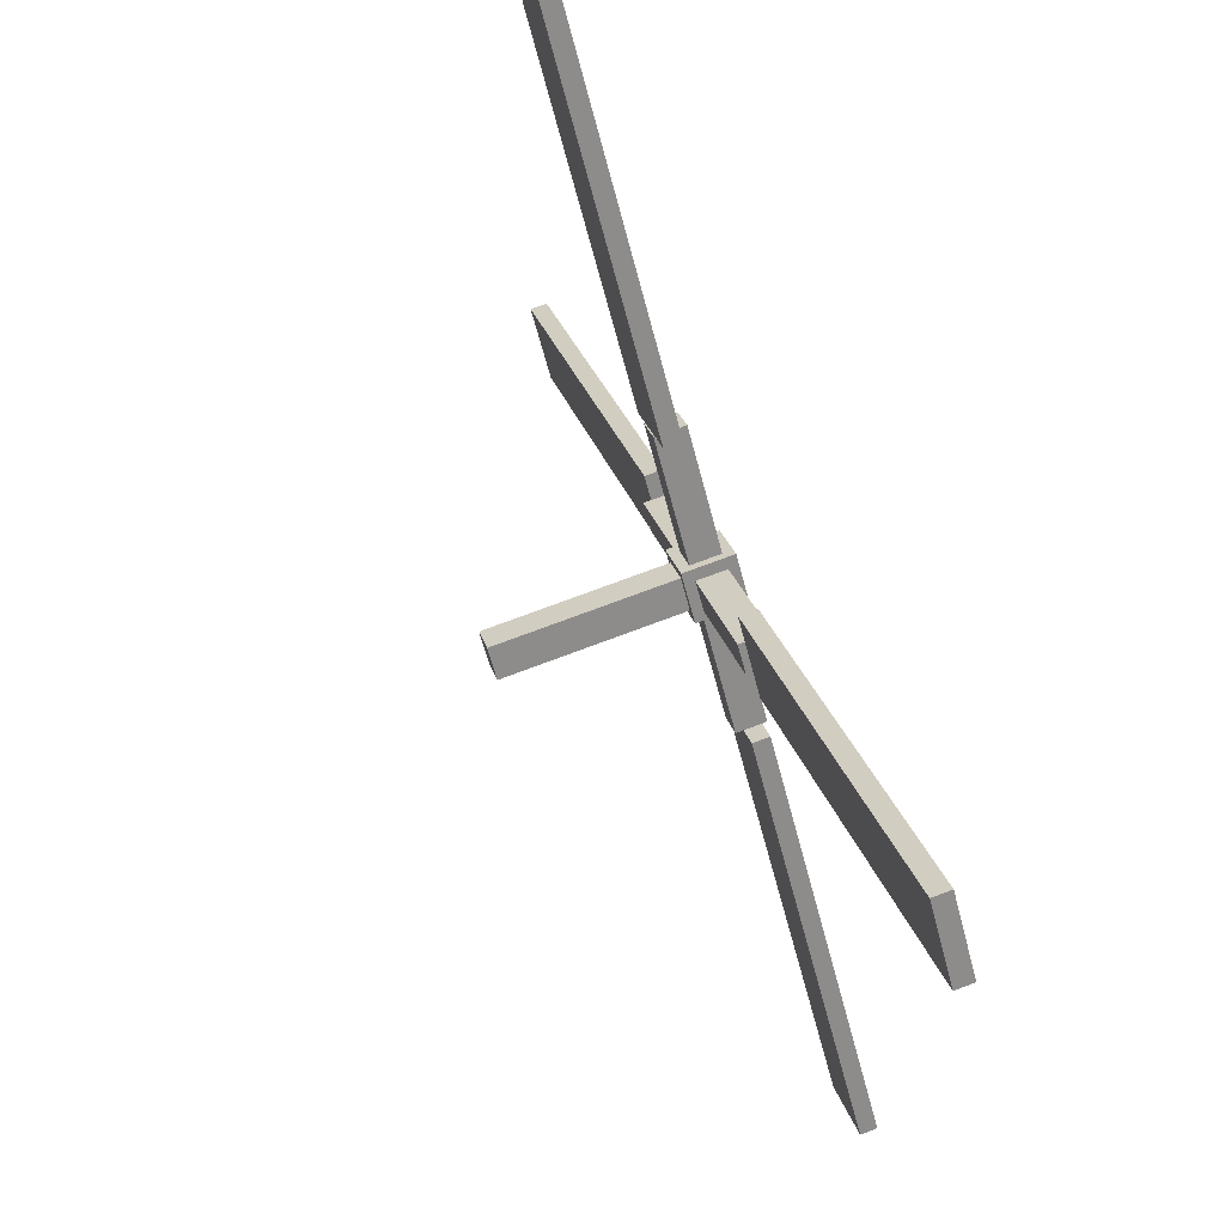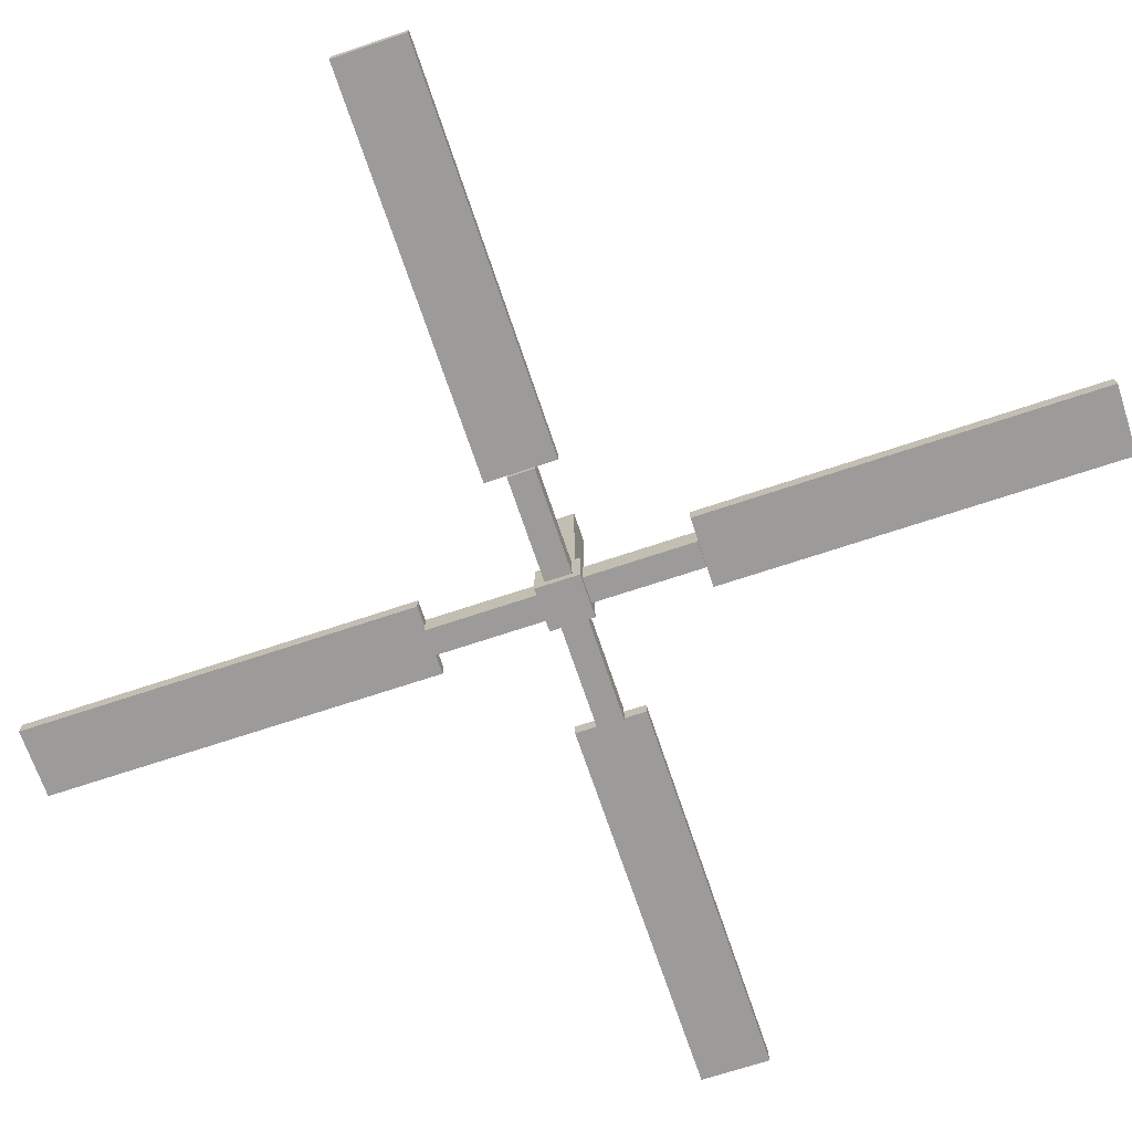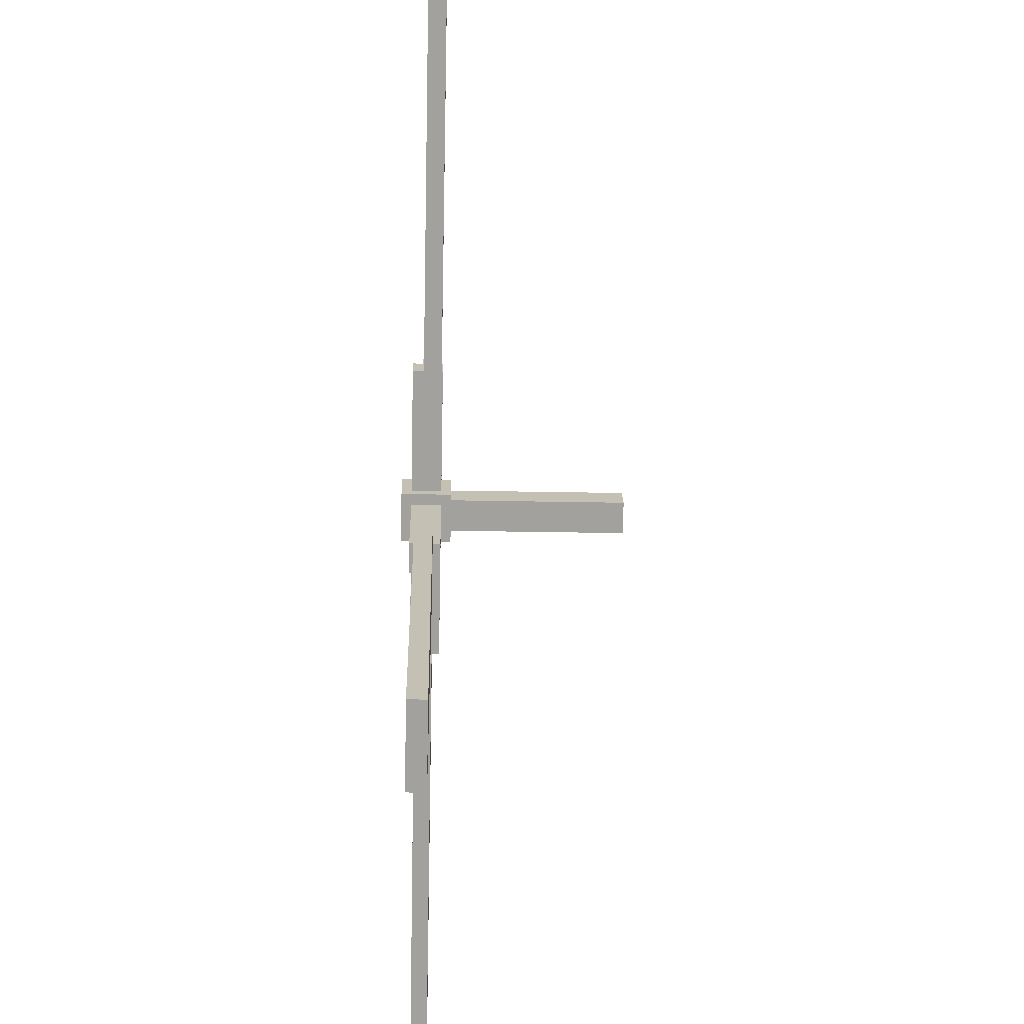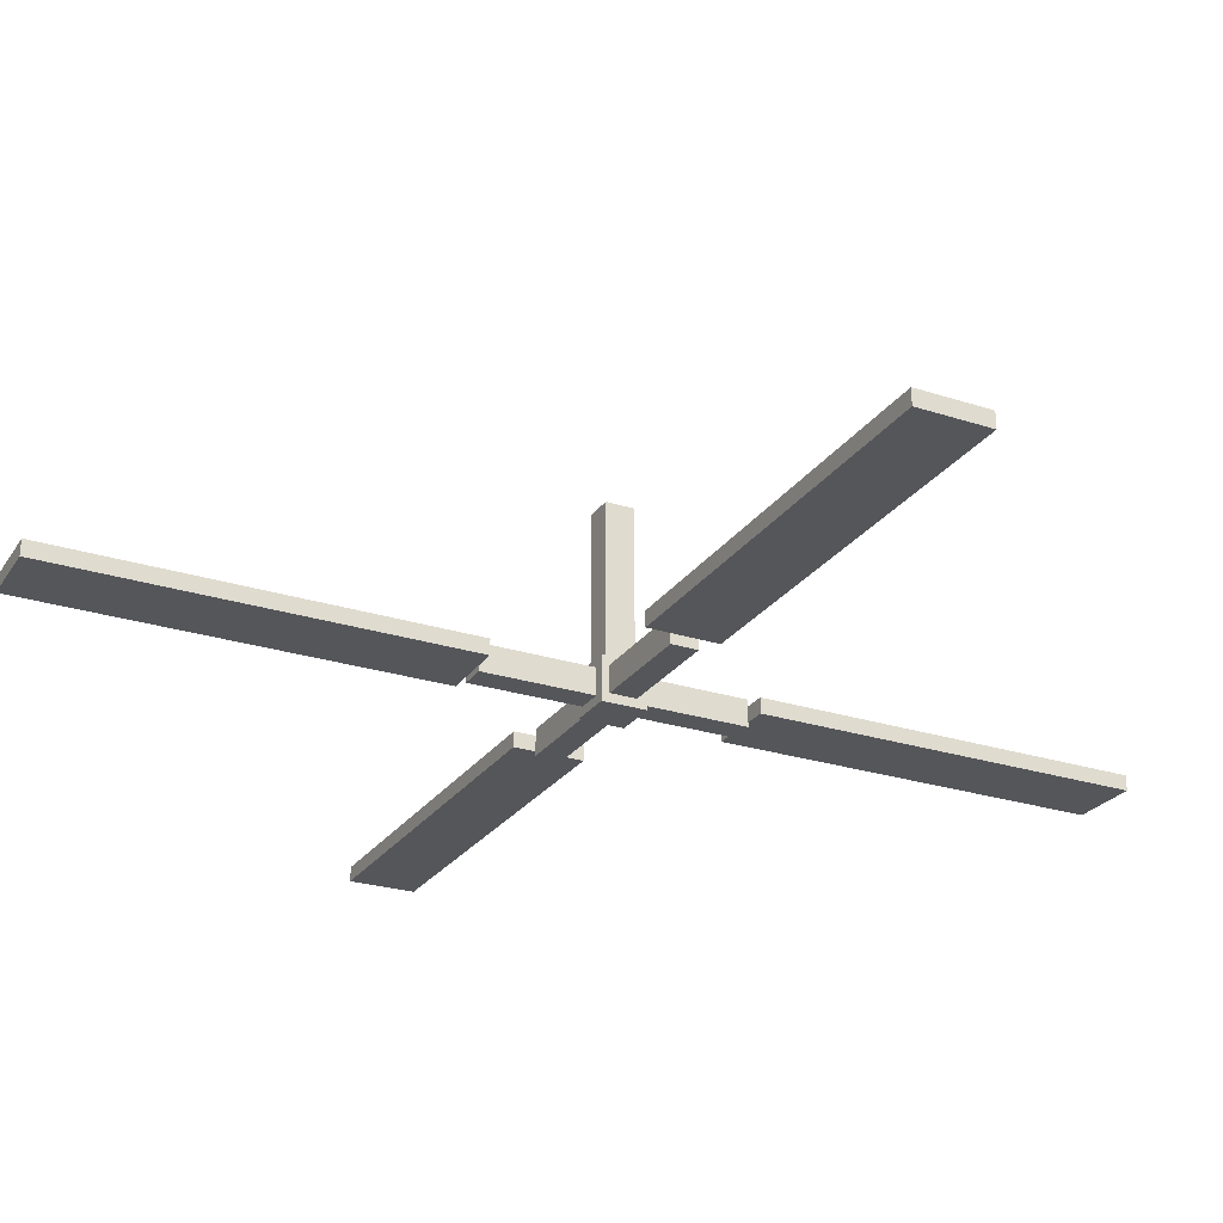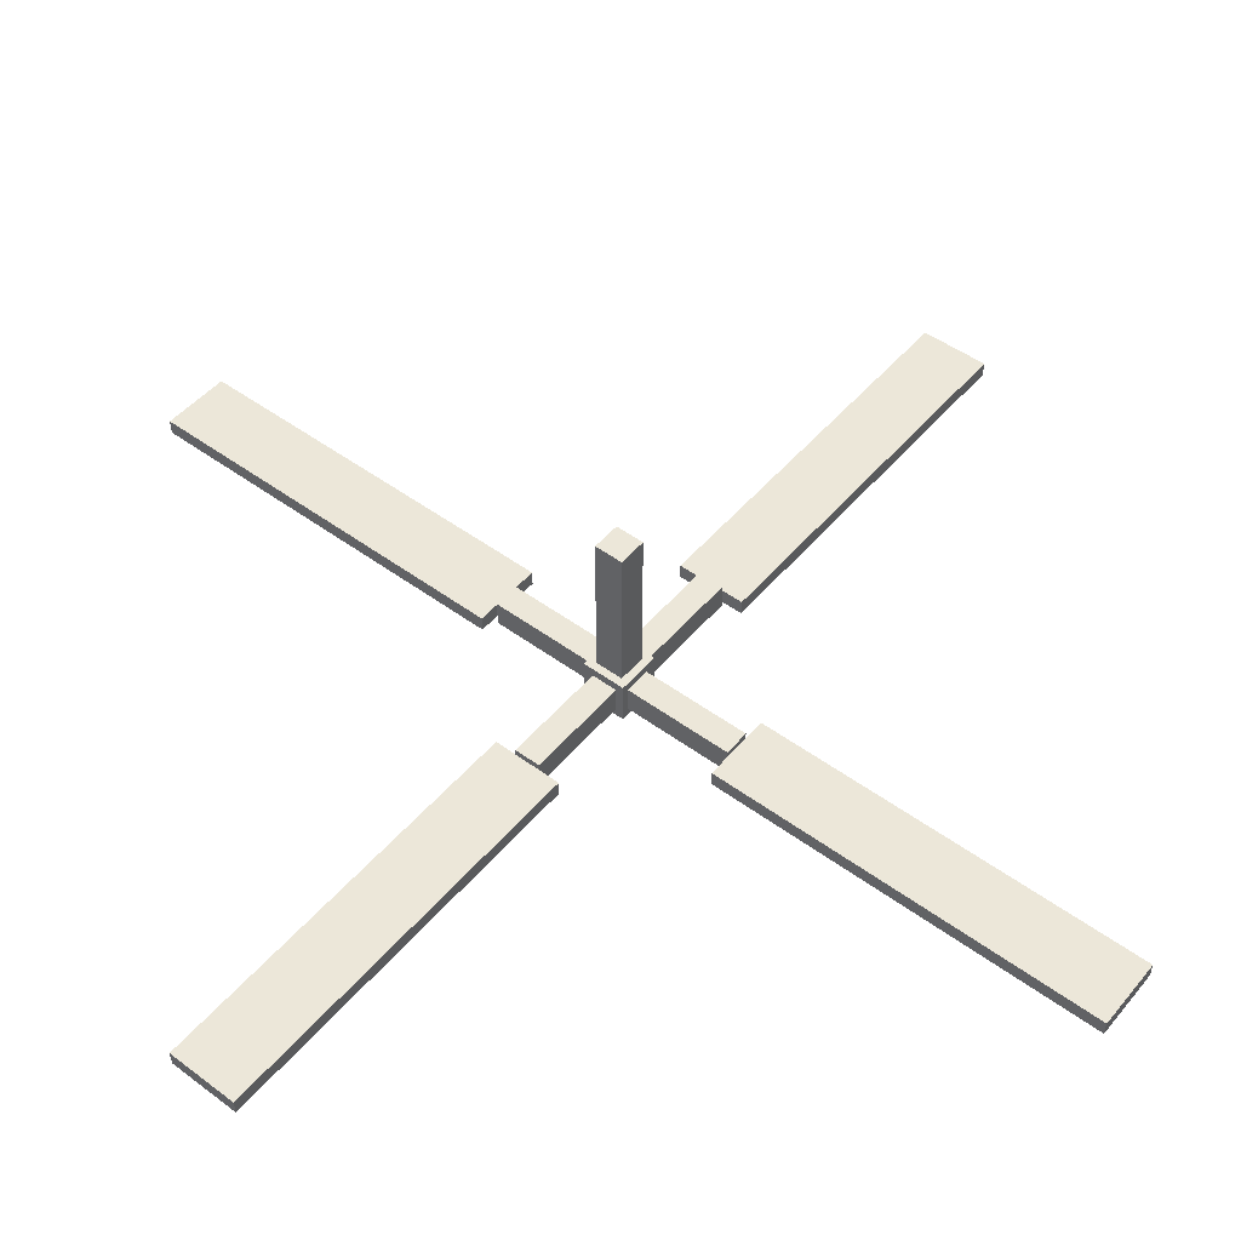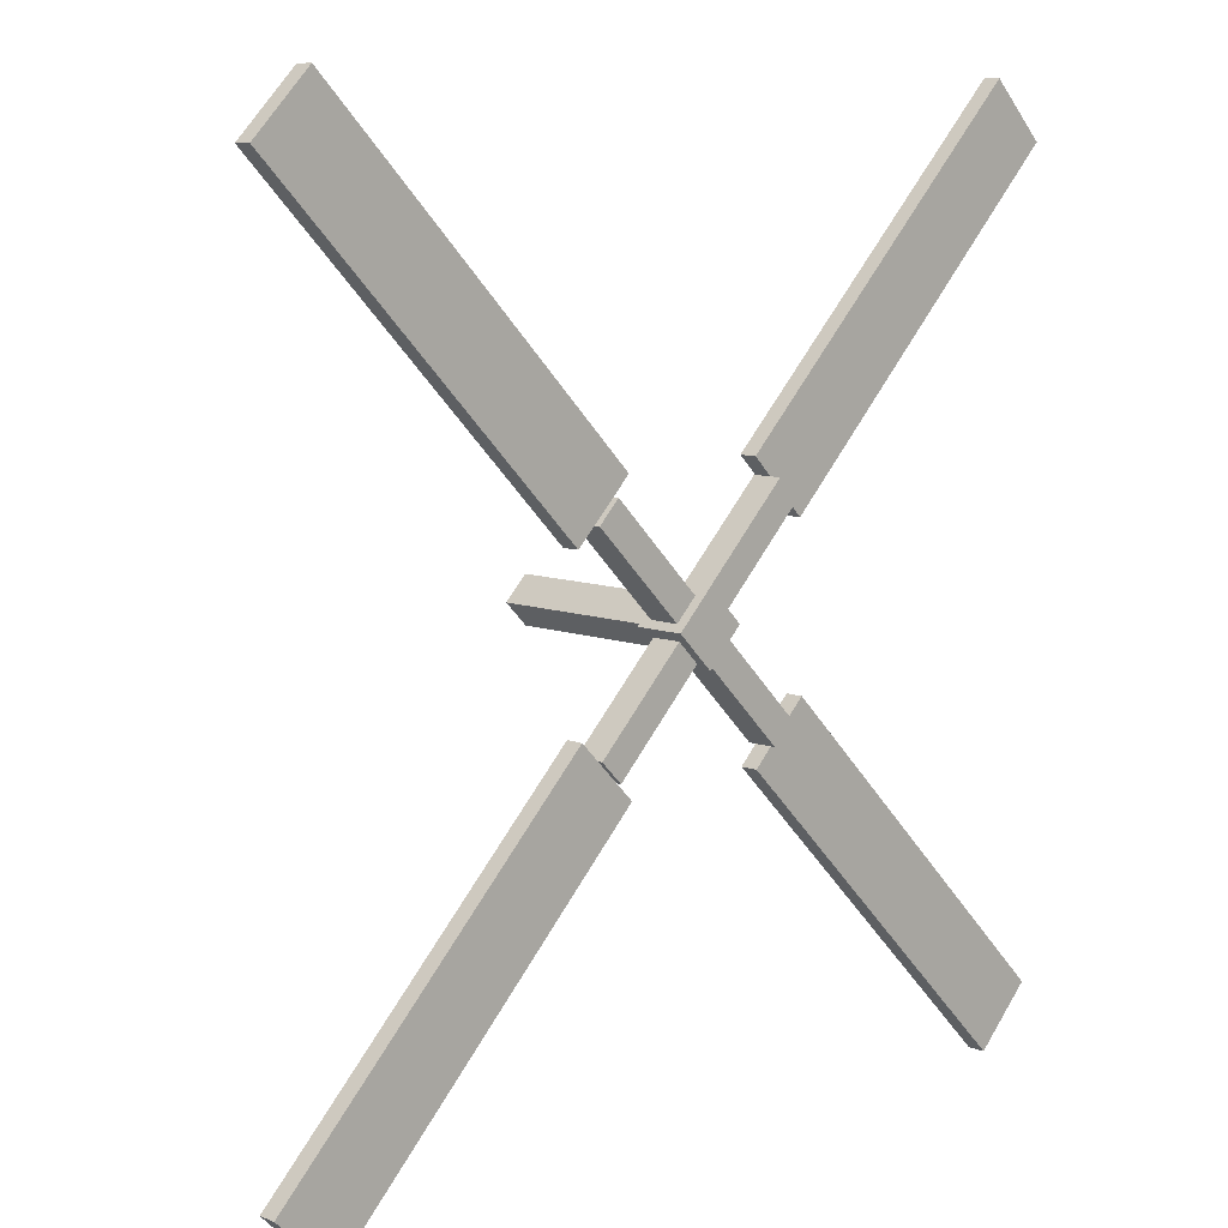
<metadata>
{"format":"obj","ext":"obj","renderer":"f3d","projection":"perspective","resolution":1024,"background":"white","views":[{"elev":72.7,"azim":69.3,"up":"+Y"},{"elev":-69.8,"azim":-26.5,"up":"+Z"},{"elev":-26.8,"azim":-91.8,"up":"+Y"},{"elev":-26.0,"azim":-162.0,"up":"+Z"},{"elev":49.9,"azim":-6.2,"up":"+Z"},{"elev":8.9,"azim":135.6,"up":"+Y"}]}
</metadata>
<code>
o cube
v 0 0.08839 0.0625
v 0 0.08839 -0.0625
v 0.08839 0 0.0625
v 0.08839 0 -0.0625
v -0.08839 0 -0.0625
v -0.08839 0 0.0625
v 0 -0.08839 -0.0625
v 0 -0.08839 0.0625
f 7 5 2
f 4 7 2
f 4 2 1
f 3 4 1
f 3 1 6
f 8 3 6
f 8 6 5
f 7 8 5
f 1 2 5
f 6 1 5
f 4 3 8
f 7 4 8
o cube
v -0.006629 -0.06408 0.0375
v -0.006629 -0.06408 -0.0375
v -0.2276 -0.2851 0.0375
v -0.2276 -0.2851 -0.0375
v -0.05966 -0.01105 -0.0375
v -0.05966 -0.01105 0.0375
v -0.2806 -0.232 -0.0375
v -0.2806 -0.232 0.0375
f 15 13 10
f 12 15 10
f 12 10 9
f 11 12 9
f 11 9 14
f 16 11 14
f 16 14 13
f 15 16 13
f 9 10 13
f 14 9 13
f 12 11 16
f 15 12 16
o cube
v 0.2939 0.2364 0.0375
v 0.2939 0.2364 -0.0375
v 0.07292 0.01547 0.0375
v 0.07292 0.01547 -0.0375
v 0.2409 0.2895 -0.0375
v 0.2409 0.2895 0.0375
v 0.01989 0.0685 -0.0375
v 0.01989 0.0685 0.0375
f 23 21 18
f 20 23 18
f 20 18 17
f 19 20 17
f 19 17 22
f 24 19 22
f 24 22 21
f 23 24 21
f 17 18 21
f 22 17 21
f 20 19 24
f 23 20 24
o cube
v -0.2364 0.2939 0.0375
v -0.2364 0.2939 -0.0375
v -0.01547 0.07292 0.0375
v -0.01547 0.07292 -0.0375
v -0.2895 0.2409 -0.0375
v -0.2895 0.2409 0.0375
v -0.0685 0.01989 -0.0375
v -0.0685 0.01989 0.0375
f 31 29 26
f 28 31 26
f 28 26 25
f 27 28 25
f 27 25 30
f 32 27 30
f 32 30 29
f 31 32 29
f 25 26 29
f 30 25 29
f 28 27 32
f 31 28 32
o cube
v 0.06629 -0.0221 0.0375
v 0.06629 -0.0221 -0.0375
v 0.2873 -0.2431 0.0375
v 0.2873 -0.2431 -0.0375
v 0.01326 -0.07513 -0.0375
v 0.01326 -0.07513 0.0375
v 0.2342 -0.2961 -0.0375
v 0.2342 -0.2961 0.0375
f 39 37 34
f 36 39 34
f 36 34 33
f 35 36 33
f 35 33 38
f 40 35 38
f 40 38 37
f 39 40 37
f 33 34 37
f 38 33 37
f 36 35 40
f 39 36 40
o cube
v 1.134 0.9877 0.02187
v 1.134 0.9877 -0.02187
v 0.3381 0.1922 0.02187
v 0.3381 0.1922 -0.02187
v 0.9922 1.129 -0.02187
v 0.9922 1.129 0.02187
v 0.1967 0.3337 -0.02187
v 0.1967 0.3337 0.02187
f 47 45 42
f 44 47 42
f 44 42 41
f 43 44 41
f 43 41 46
f 48 43 46
f 48 46 45
f 47 48 45
f 41 42 45
f 46 41 45
f 44 43 48
f 47 44 48
o cube
v -0.1834 -0.3292 0.01875
v -0.1834 -0.3292 -0.025
v -0.9789 -1.125 0.01875
v -0.9789 -1.125 -0.025
v -0.3248 -0.1878 -0.025
v -0.3248 -0.1878 0.01875
v -1.12 -0.9833 -0.025
v -1.12 -0.9833 0.01875
f 55 53 50
f 52 55 50
f 52 50 49
f 51 52 49
f 51 49 54
f 56 51 54
f 56 54 53
f 55 56 53
f 49 50 53
f 54 49 53
f 52 51 56
f 55 52 56
o cube
v 0.3315 -0.1989 0.01875
v 0.3315 -0.1989 -0.025
v 1.127 -0.9944 0.01875
v 1.127 -0.9944 -0.025
v 0.19 -0.3403 -0.025
v 0.19 -0.3403 0.01875
v 0.9855 -1.136 -0.025
v 0.9855 -1.136 0.01875
f 63 61 58
f 60 63 58
f 60 58 57
f 59 60 57
f 59 57 62
f 64 59 62
f 64 62 61
f 63 64 61
f 57 58 61
f 62 57 61
f 60 59 64
f 63 60 64
o cube
v -0.9855 1.136 0.03438
v -0.9855 1.136 -0.009375
v -0.19 0.3403 0.03438
v -0.19 0.3403 -0.009375
v -1.127 0.9944 -0.009375
v -1.127 0.9944 0.03438
v -0.3315 0.1989 -0.009375
v -0.3315 0.1989 0.03438
f 71 69 66
f 68 71 66
f 68 66 65
f 67 68 65
f 67 65 70
f 72 67 70
f 72 70 69
f 71 72 69
f 65 66 69
f 70 65 69
f 68 67 72
f 71 68 72
o cube
v 0 0.05745 0.5
v 0 0.05745 0.0625
v 0.05745 0 0.5
v 0.05745 0 0.0625
v -0.05745 0 0.0625
v -0.05745 0 0.5
v 0 -0.05745 0.0625
v 0 -0.05745 0.5
f 79 77 74
f 76 79 74
f 76 74 73
f 75 76 73
f 75 73 78
f 80 75 78
f 80 78 77
f 79 80 77
f 73 74 77
f 78 73 77
f 76 75 80
f 79 76 80

</code>
